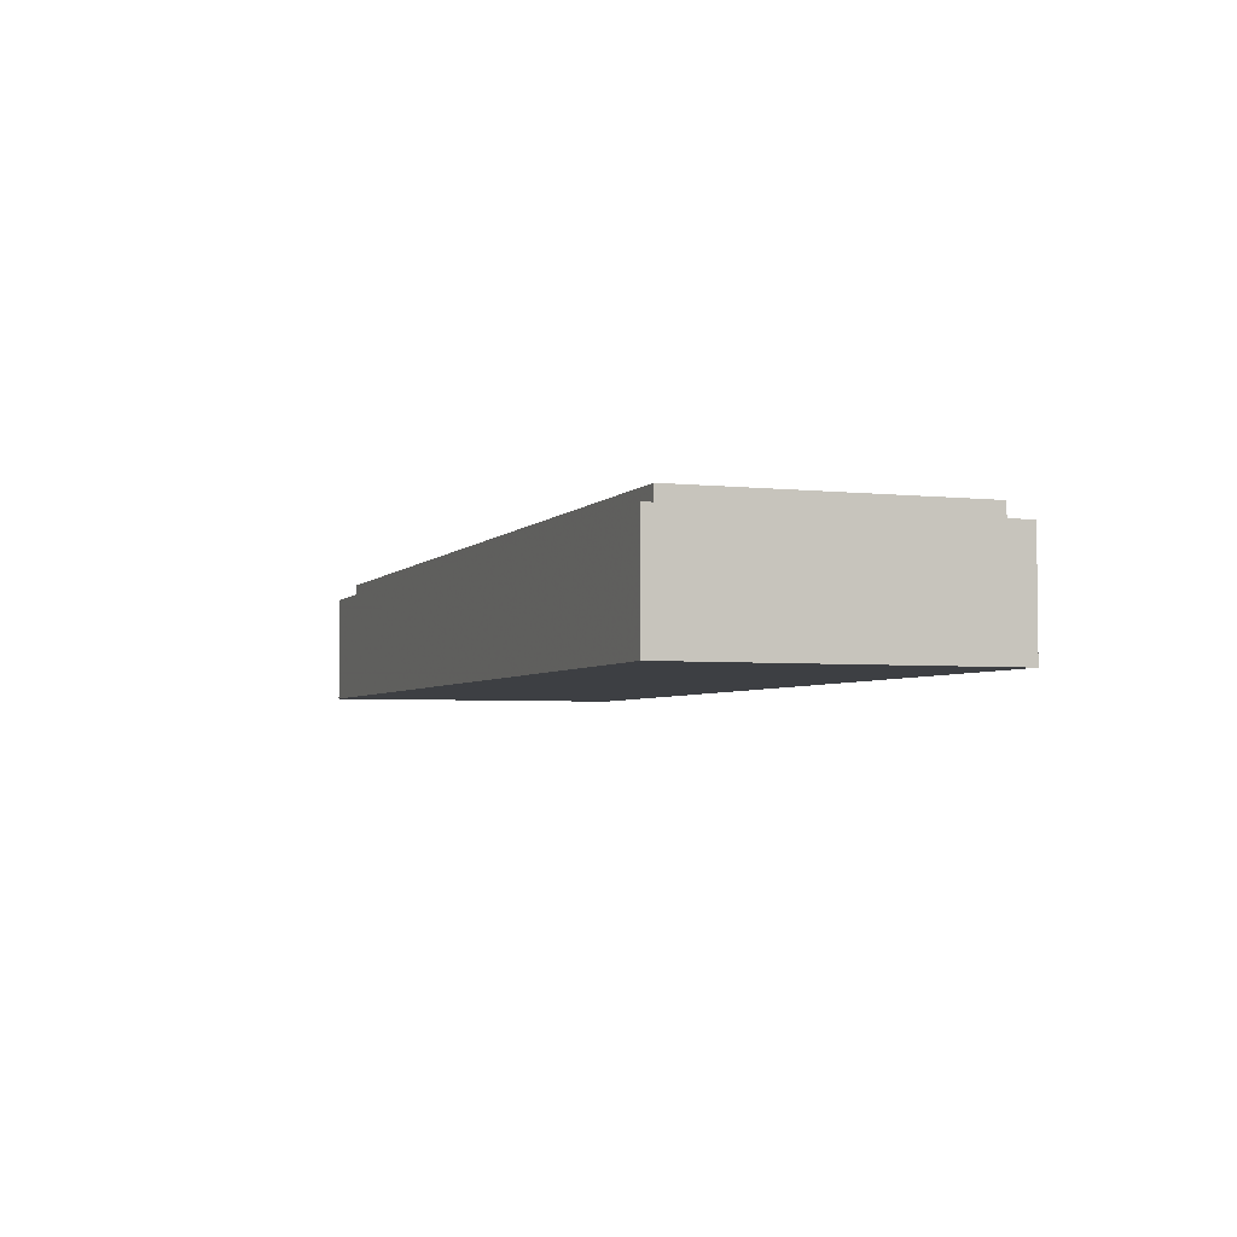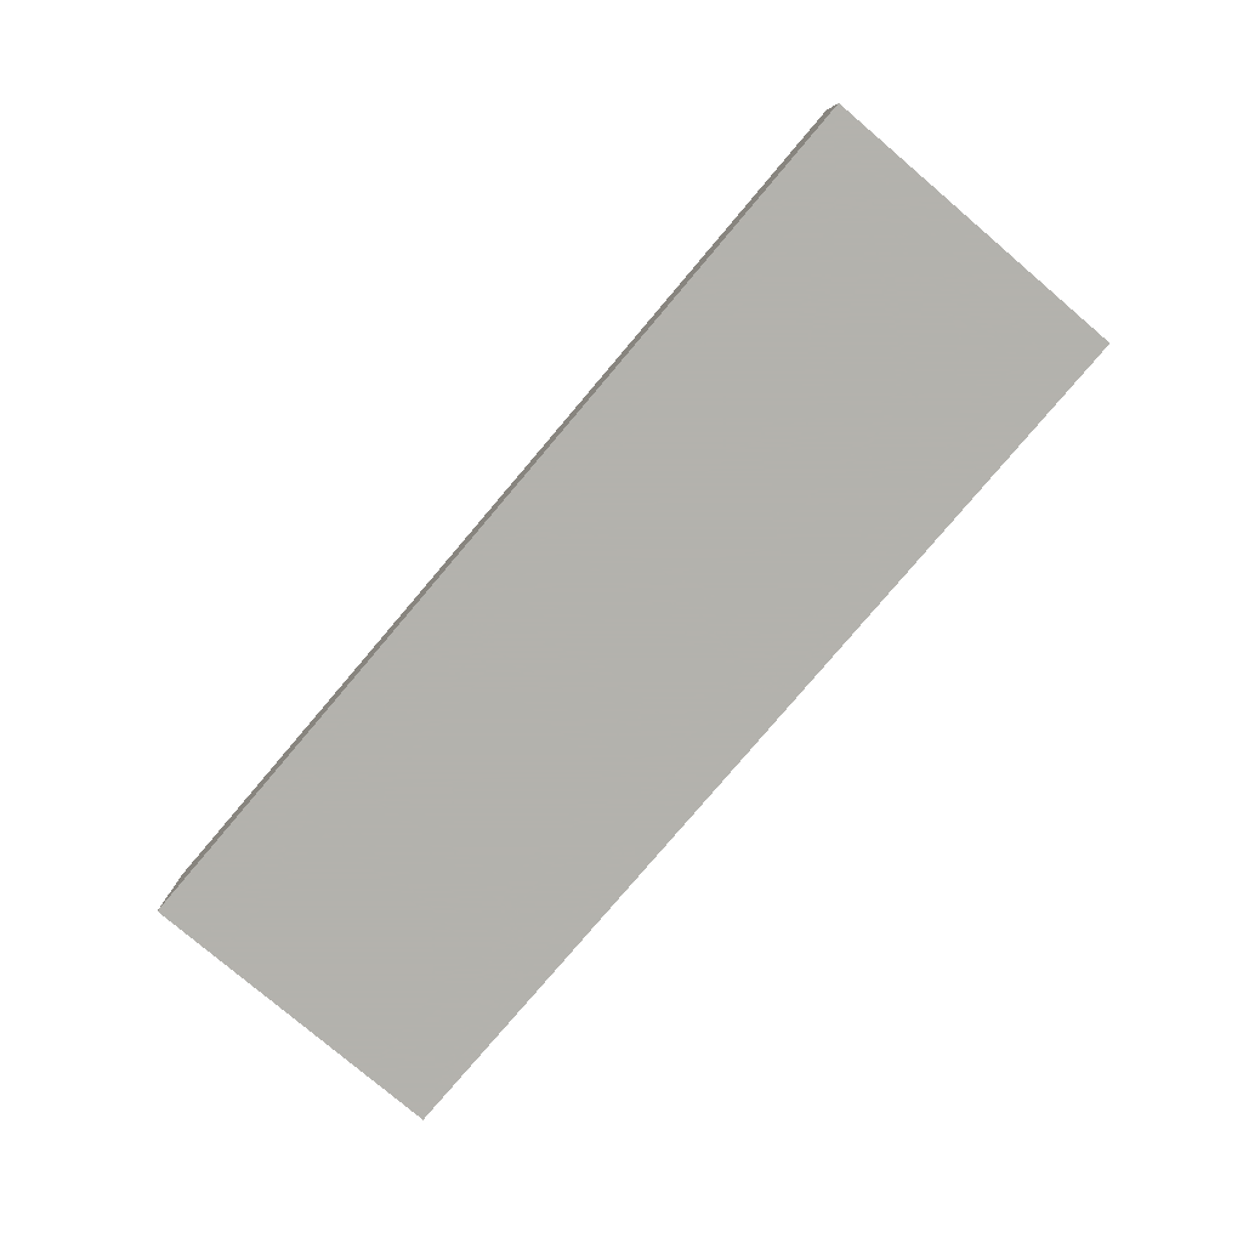
<metadata>
{"format":"obj","ext":"obj","renderer":"f3d","projection":"perspective","resolution":1024,"background":"white","views":[{"elev":-3.9,"azim":69.8,"up":"+Y"},{"elev":-79.4,"azim":49.7,"up":"+Y"}]}
</metadata>
<code>
v -1.5 0.35 0.5
v -1.5 0 0.5
v 1.5 0 0.5
v 1.5 0.35 0.5
v -1.5 0.35 -0.5
v -1.5 0 -0.5
v -1.5 0 0.5
v -1.5 0.35 0.5
v 1.5 0.35 -0.5
v 1.5 0 -0.5
v -1.5 0 -0.5
v -1.5 0.35 -0.5
v 1.5 0.35 0.5
v 1.5 0 0.5
v 1.5 0 -0.5
v 1.5 0.35 -0.5
v -1.45 0.4 0.45
v -1.45 0.35 0.45
v 1.45 0.35 0.45
v 1.45 0.4 0.45
v -1.45 0.4 -0.45
v -1.45 0.35 -0.45
v -1.45 0.35 0.45
v -1.45 0.4 0.45
v 1.45 0.4 -0.45
v 1.45 0.35 -0.45
v -1.45 0.35 -0.45
v -1.45 0.4 -0.45
v 1.45 0.4 0.45
v 1.45 0.35 0.45
v 1.45 0.35 -0.45
v 1.45 0.4 -0.45
v 1.3 0.2 0.3
v -1.3 0.2 0.3
v -1.3 0.2 -0.3
v 1.3 0.2 -0.3
v 1.3 0.2 0.3
v 1.3 0.4 0.3
v -1.3 0.4 0.3
v -1.3 0.2 0.3
v 1.3 0.2 -0.3
v 1.3 0.4 -0.3
v 1.3 0.4 0.3
v 1.3 0.2 0.3
v -1.3 0.2 -0.3
v -1.3 0.4 -0.3
v 1.3 0.4 -0.3
v 1.3 0.2 -0.3
v -1.3 0.2 0.3
v -1.3 0.4 0.3
v -1.3 0.4 -0.3
v -1.3 0.2 -0.3
v 0.5 0.4 0
v 0.7 0.4 0
v 0.6414 0.4 0.1414
v 0.5 0.4 0
v 0.6414 0.4 0.1414
v 0.5 0.4 0.2
v 0.5 0.4 0
v 0.5 0.4 0.2
v 0.3586 0.4 0.1414
v 0.5 0.4 0
v 0.3586 0.4 0.1414
v 0.3 0.4 0
v 0.5 0.4 0
v 0.3 0.4 0
v 0.3586 0.4 -0.1414
v 0.5 0.4 0
v 0.3586 0.4 -0.1414
v 0.5 0.4 -0.2
v 0.5 0.4 0
v 0.5 0.4 -0.2
v 0.6414 0.4 -0.1414
v 0.5 0.4 0
v 0.6414 0.4 -0.1414
v 0.7 0.4 0
v 0.6414 0.4 0.1414
v 0.7 0.4 0
v 0.7 0.2 0
v 0.6414 0.2 0.1414
v 0.5 0.4 0.2
v 0.6414 0.4 0.1414
v 0.6414 0.2 0.1414
v 0.5 0.2 0.2
v 0.3586 0.4 0.1414
v 0.5 0.4 0.2
v 0.5 0.2 0.2
v 0.3586 0.2 0.1414
v 0.3 0.4 0
v 0.3586 0.4 0.1414
v 0.3586 0.2 0.1414
v 0.3 0.2 0
v 0.3586 0.4 -0.1414
v 0.3 0.4 0
v 0.3 0.2 0
v 0.3586 0.2 -0.1414
v 0.5 0.4 -0.2
v 0.3586 0.4 -0.1414
v 0.3586 0.2 -0.1414
v 0.5 0.2 -0.2
v 0.6414 0.4 -0.1414
v 0.5 0.4 -0.2
v 0.5 0.2 -0.2
v 0.6414 0.2 -0.1414
v 0.7 0.4 0
v 0.6414 0.4 -0.1414
v 0.6414 0.2 -0.1414
v 0.7 0.2 0
v -0.5 0.4 0
v -0.3 0.4 0
v -0.3586 0.4 0.1414
v -0.5 0.4 0
v -0.3586 0.4 0.1414
v -0.5 0.4 0.2
v -0.5 0.4 0
v -0.5 0.4 0.2
v -0.6414 0.4 0.1414
v -0.5 0.4 0
v -0.6414 0.4 0.1414
v -0.7 0.4 0
v -0.5 0.4 0
v -0.7 0.4 0
v -0.6414 0.4 -0.1414
v -0.5 0.4 0
v -0.6414 0.4 -0.1414
v -0.5 0.4 -0.2
v -0.5 0.4 0
v -0.5 0.4 -0.2
v -0.3586 0.4 -0.1414
v -0.5 0.4 0
v -0.3586 0.4 -0.1414
v -0.3 0.4 0
v -0.3586 0.4 0.1414
v -0.3 0.4 0
v -0.3 0.2 0
v -0.3586 0.2 0.1414
v -0.5 0.4 0.2
v -0.3586 0.4 0.1414
v -0.3586 0.2 0.1414
v -0.5 0.2 0.2
v -0.6414 0.4 0.1414
v -0.5 0.4 0.2
v -0.5 0.2 0.2
v -0.6414 0.2 0.1414
v -0.7 0.4 0
v -0.6414 0.4 0.1414
v -0.6414 0.2 0.1414
v -0.7 0.2 0
v -0.6414 0.4 -0.1414
v -0.7 0.4 0
v -0.7 0.2 0
v -0.6414 0.2 -0.1414
v -0.5 0.4 -0.2
v -0.6414 0.4 -0.1414
v -0.6414 0.2 -0.1414
v -0.5 0.2 -0.2
v -0.3586 0.4 -0.1414
v -0.5 0.4 -0.2
v -0.5 0.2 -0.2
v -0.3586 0.2 -0.1414
v -0.3 0.4 0
v -0.3586 0.4 -0.1414
v -0.3586 0.2 -0.1414
v -0.3 0.2 0
v -1.5 0.35 -0.5
v -1.45 0.35 -0.45
v 1.45 0.35 -0.45
v 1.5 0.35 -0.5
v 1.5 0.35 0.5
v 1.45 0.35 0.45
v -1.45 0.35 0.45
v -1.5 0.35 0.5
v -1.5 0.35 -0.5
v -1.5 0.35 0.5
v -1.45 0.35 0.45
v -1.45 0.35 -0.45
v 1.5 0.35 0.5
v 1.5 0.35 -0.5
v 1.45 0.35 -0.45
v 1.45 0.35 0.45
v -1.45 0.4 -0.45
v -1.3 0.4 -0.3
v 1.3 0.4 -0.3
v 1.45 0.4 -0.45
v 1.45 0.4 0.45
v 1.3 0.4 0.3
v -1.3 0.4 0.3
v -1.45 0.4 0.45
v -1.45 0.4 -0.45
v -1.45 0.4 0.45
v -1.3 0.4 0.3
v -1.3 0.4 -0.3
v 1.45 0.4 0.45
v 1.45 0.4 -0.45
v 1.3 0.4 -0.3
v 1.3 0.4 0.3
v -0.8325 0 0.25
v -0.77 0 0.225
v -0.8215 0 0.2765
v -0.8295 0 0.2645
v -0.8215 0 0.2765
v -0.77 0 0.225
v -0.795 0 0.2875
v -0.8095 0 0.2845
v -0.2785 0 0.2765
v -0.33 0 0.225
v -0.2675 0 0.25
v -0.2705 0 0.2645
v -0.2785 0 0.2765
v -0.2905 0 0.2845
v -0.305 0 0.2875
v -0.33 0 0.225
v -0.77 0 0.225
v -0.33 0 0.225
v -0.305 0 0.2875
v -0.795 0 0.2875
v -0.8325 0 -0.25
v -0.8295 0 -0.2645
v -0.8215 0 -0.2765
v -0.77 0 -0.225
v -0.8215 0 -0.2765
v -0.8095 0 -0.2845
v -0.795 0 -0.2875
v -0.77 0 -0.225
v -0.2675 0 -0.25
v -0.33 0 -0.225
v -0.2785 0 -0.2765
v -0.2705 0 -0.2645
v -0.2785 0 -0.2765
v -0.33 0 -0.225
v -0.305 0 -0.2875
v -0.2905 0 -0.2845
v -0.77 0 -0.225
v -0.795 0 -0.2875
v -0.305 0 -0.2875
v -0.33 0 -0.225
v -0.77 0 -0.225
v -0.77 0 0.225
v -0.8325 0 0.25
v -0.8325 0 -0.25
v -0.33 0 0.225
v -0.33 0 -0.225
v -0.2675 0 -0.25
v -0.2675 0 0.25
v -0.77 0 0.225
v -0.77 0 -0.225
v -0.33 0 -0.225
v -0.33 0 0.225
v -0.215 0 0.4375
v -0.215 0 0.375
v -0.196 0 0.371
v -0.172 0 0.429
v -0.172 0 0.429
v -0.196 0 0.371
v -0.1795 0 0.3605
v -0.1355 0 0.4045
v -0.1355 0 0.4045
v -0.1795 0 0.3605
v -0.169 0 0.344
v -0.111 0 0.368
v -0.885 0 0.4375
v -0.928 0 0.429
v -0.904 0 0.371
v -0.885 0 0.375
v -0.928 0 0.429
v -0.9645 0 0.4045
v -0.9205 0 0.3605
v -0.904 0 0.371
v -0.931 0 0.344
v -0.9205 0 0.3605
v -0.9645 0 0.4045
v -0.989 0 0.368
v -0.885 0 0.4375
v -0.885 0 0.375
v -0.215 0 0.375
v -0.215 0 0.4375
v -0.215 0 -0.4375
v -0.172 0 -0.429
v -0.196 0 -0.371
v -0.215 0 -0.375
v -0.172 0 -0.429
v -0.1355 0 -0.4045
v -0.1795 0 -0.3605
v -0.196 0 -0.371
v -0.1355 0 -0.4045
v -0.111 0 -0.368
v -0.169 0 -0.344
v -0.1795 0 -0.3605
v -0.885 0 -0.4375
v -0.885 0 -0.375
v -0.904 0 -0.371
v -0.928 0 -0.429
v -0.928 0 -0.429
v -0.904 0 -0.371
v -0.9205 0 -0.3605
v -0.9645 0 -0.4045
v -0.9645 0 -0.4045
v -0.9205 0 -0.3605
v -0.931 0 -0.344
v -0.989 0 -0.368
v -0.885 0 -0.4375
v -0.215 0 -0.4375
v -0.215 0 -0.375
v -0.885 0 -0.375
v -1.5 0 -0.275
v -0.9975 0 -0.275
v -0.9975 0 0.275
v -1.5 0 0.275
v -0.989 0 0.368
v -1.5 0 0.34
v -0.9945 0 0.34
v -1.5 0 0.34
v -0.989 0 0.368
v -0.9645 0 0.4045
v -1.5 0 0.5
v -1.5 0 0.5
v -0.9645 0 0.4045
v -0.928 0 0.429
v -1.5 0 0.5
v -0.928 0 0.429
v -0.885 0 0.4375
v -0.9945 0 -0.34
v -1.5 0 -0.34
v -1.5 0 -0.5
v -0.989 0 -0.368
v -0.989 0 -0.368
v -1.5 0 -0.5
v -0.9645 0 -0.4045
v -0.9645 0 -0.4045
v -1.5 0 -0.5
v -0.928 0 -0.429
v -0.928 0 -0.429
v -1.5 0 -0.5
v -0.885 0 -0.4375
v -0.885 0 -0.4375
v -1.5 0 -0.5
v 0 0 -0.5
v -0.215 0 -0.4375
v -0.172 0 -0.429
v -0.215 0 -0.4375
v 0 0 -0.5
v -0.1355 0 -0.4045
v -0.172 0 -0.429
v 0 0 -0.5
v 0.16 0 -0.4125
v -0.111 0 -0.368
v -0.1355 0 -0.4045
v 0 0 -0.5
v -0.885 0 0.4375
v -0.215 0 0.4375
v 0 0 0.5
v -1.5 0 0.5
v 0 0 0.5
v -0.215 0 0.4375
v -0.172 0 0.429
v 0 0 0.5
v -0.172 0 0.429
v -0.1355 0 0.4045
v 0.1 0 0.45
v 0 0 0.5
v -0.1355 0 0.4045
v -0.111 0 0.368
v -1.5 0 0.275
v -0.9975 0 0.275
v -0.9945 0 0.34
v -1.5 0 0.34
v -0.989 0 0.368
v -0.9945 0 0.34
v -0.935 0 0.325
v -0.931 0 0.344
v -0.9945 0 0.34
v -0.9975 0 0.275
v -0.9975 0 -0.275
v -0.935 0 0.325
v -0.931 0 -0.344
v -0.935 0 -0.325
v -0.9945 0 -0.34
v -0.989 0 -0.368
v -0.9945 0 -0.34
v -0.935 0 -0.325
v -0.935 0 0.325
v -0.9975 0 -0.275
v -1.5 0 -0.275
v -1.5 0 -0.34
v -0.9945 0 -0.34
v -0.9975 0 -0.275
v 1.355 0 0.38
v 1.355 0 0.2
v 1.42 0 0.18
v 1.42 0 0.45
v 1.355 0 0.2
v 1.36 0 0.115
v 1.42 0 0.18
v 0.85 0 -0.015
v 1.02 0 -0.145
v 1.315 0 0.215
v 1.315 0 0.345
v 0.67 0 0.065
v 0.67 0 -0.015
v 0.85 0 -0.015
v 0.85 0 0.065
v 0.165 0 0.2
v 0.205 0 0.215
v 0.205 0 0.345
v 0.165 0 0.38
v 0.205 0 0.215
v 0.165 0 0.2
v 0.485 0 -0.18
v 0.5 0 -0.145
v 0.205 0 0.345
v 1.315 0 0.345
v 1.355 0 0.38
v 0.165 0 0.38
v 1.315 0 0.215
v 1.355 0 0.2
v 1.355 0 0.38
v 1.315 0 0.345
v 1.315 0 0.215
v 1.02 0 -0.145
v 1.035 0 -0.18
v 1.355 0 0.2
v 0.5 0 -0.145
v 0.485 0 -0.18
v 1.035 0 -0.18
v 1.02 0 -0.145
v 0.255 0 -0.0185
v 0.215 0 0.0375
v 0.215 0 -0.38
v 0.255 0 -0.345
v 1.265 0 -0.0185
v 1.265 0 -0.345
v 1.305 0 -0.38
v 1.305 0 0.0375
v 0.215 0 -0.38
v 1.305 0 -0.38
v 1.265 0 -0.345
v 0.255 0 -0.345
v 0.165 0 0.38
v 1.355 0 0.38
v 1.42 0 0.45
v 0.1 0 0.45
v 0.67 0 0.065
v 0.85 0 0.065
v 1.315 0 0.345
v 0.205 0 0.345
v 1.315 0 0.345
v 0.85 0 0.065
v 0.85 0 -0.015
v 1.02 0 -0.145
v 0.85 0 -0.015
v 0.67 0 -0.015
v 0.5 0 -0.145
v 0.67 0 0.065
v 0.5 0 -0.145
v 0.67 0 -0.015
v 0.205 0 0.215
v 0.5 0 -0.145
v 0.67 0 0.065
v 0.205 0 0.345
v 0.215 0 0.0375
v 0.255 0 -0.0185
v 0.485 0 -0.18
v 0.165 0 0.2
v 0.255 0 -0.0185
v 0.255 0 -0.345
v 0.485 0 -0.18
v 0.485 0 -0.18
v 0.255 0 -0.345
v 1.265 0 -0.345
v 1.035 0 -0.18
v 1.265 0 -0.0185
v 1.035 0 -0.18
v 1.265 0 -0.345
v 1.355 0 0.2
v 1.035 0 -0.18
v 1.265 0 -0.0185
v 1.305 0 0.0375
v 1.355 0 0.2
v 1.305 0 0.0375
v 1.305 0 -0.38
v 1.36 0 0.115
v -0.1055 0 0.34
v 0.1 0 0.34
v 0.1 0 0.45
v -0.111 0 0.368
v 0.1 0 0.275
v -0.1025 0 0.275
v 0.1 0 0.18
v -0.1025 0 0.275
v -0.1025 0 -0.275
v 0.16 0 -0.275
v 0.1 0 0.18
v 0.1 0 0.18
v 0.16 0 -0.275
v 0.16 0 0.115
v -0.165 0 0.325
v -0.165 0 -0.325
v -0.1025 0 -0.275
v -0.1025 0 0.275
v -0.165 0 0.325
v -0.1055 0 0.34
v -0.111 0 0.368
v -0.169 0 0.344
v -0.1055 0 0.34
v -0.165 0 0.325
v -0.1025 0 0.275
v 0.1 0 0.275
v 0.1 0 0.34
v -0.1055 0 0.34
v -0.1025 0 0.275
v -0.165 0 -0.325
v -0.169 0 -0.344
v -0.111 0 -0.368
v -0.1055 0 -0.34
v -0.165 0 -0.325
v -0.1055 0 -0.34
v 0.16 0 -0.34
v -0.1025 0 -0.275
v 0.16 0 -0.275
v -0.1025 0 -0.275
v 0.16 0 -0.34
v 0.1 0 0.45
v 0.1 0 0.34
v 0.165 0 0.38
v 0.1 0 0.34
v 0.1 0 0.275
v 0.165 0 0.2
v 0.165 0 0.38
v 0.16 0 0.115
v 0.165 0 0.2
v 0.1 0 0.275
v 0.1 0 0.18
v 0.165 0 0.2
v 0.16 0 0.115
v 0.16 0 -0.275
v 0.215 0 0.0375
v 0.215 0 0.0375
v 0.16 0 -0.275
v 0.16 0 -0.34
v 0.215 0 -0.38
v 0.1 0 0.45
v 1.42 0 0.45
v 1.5 0 0.5
v 0 0 0.5
v 1.5 0 -0.5
v 1.5 0 0.5
v 1.42 0 0.45
v 1.42 0 0.18
v 1.36 0 -0.41
v 1.5 0 -0.5
v 1.42 0 0.18
v 1.36 0 0.115
v 0.16 0 -0.34
v 0.16 0 -0.4125
v 0.163 0 -0.427
v 0.215 0 -0.38
v 0.163 0 -0.427
v 0.171 0 -0.439
v 0.183 0 -0.447
v 0.215 0 -0.38
v 1.305 0 -0.38
v 0.215 0 -0.38
v 0.183 0 -0.447
v 0.1975 0 -0.45
v 1.349 0 -0.4365
v 1.305 0 -0.38
v 1.323 0 -0.4475
v 1.337 0 -0.4445
v 1.349 0 -0.4365
v 1.357 0 -0.4245
v 1.36 0 -0.41
v 1.305 0 -0.38
v 1.36 0 0.115
v 1.305 0 -0.38
v 1.36 0 -0.41
v 1.305 0 -0.38
v 0.1975 0 -0.45
v 1.323 0 -0.4475
v -0.1055 0 -0.34
v -0.111 0 -0.368
v 0.16 0 -0.4125
v 0.16 0 -0.34
v 0.16 0 -0.4125
v 0 0 -0.5
v 0.163 0 -0.427
v 0.163 0 -0.427
v 0 0 -0.5
v 0.171 0 -0.439
v 0.171 0 -0.439
v 0 0 -0.5
v 0.183 0 -0.447
v 0.183 0 -0.447
v 0 0 -0.5
v 0.1975 0 -0.45
v 0.1975 0 -0.45
v 0 0 -0.5
v 1.5 0 -0.5
v 1.323 0 -0.4475
v 1.337 0 -0.4445
v 1.323 0 -0.4475
v 1.5 0 -0.5
v 1.349 0 -0.4365
v 1.337 0 -0.4445
v 1.5 0 -0.5
v 1.357 0 -0.4245
v 1.349 0 -0.4365
v 1.5 0 -0.5
v 1.36 0 -0.41
v 1.357 0 -0.4245
v 1.5 0 -0.5
v -0.8325 0 0.25
v -0.8295 0 0.2645
v -0.931 0 0.344
v -0.935 0 0.325
v -0.9205 0 0.3605
v -0.931 0 0.344
v -0.8295 0 0.2645
v -0.8295 0 0.2645
v -0.8215 0 0.2765
v -0.904 0 0.371
v -0.9205 0 0.3605
v -0.8215 0 0.2765
v -0.8095 0 0.2845
v -0.885 0 0.375
v -0.904 0 0.371
v -0.885 0 0.375
v -0.8095 0 0.2845
v -0.795 0 0.2875
v -0.795 0 0.2875
v -0.305 0 0.2875
v -0.215 0 0.375
v -0.885 0 0.375
v -0.215 0 0.375
v -0.305 0 0.2875
v -0.2905 0 0.2845
v -0.215 0 0.375
v -0.2905 0 0.2845
v -0.2785 0 0.2765
v -0.196 0 0.371
v -0.196 0 0.371
v -0.2785 0 0.2765
v -0.2705 0 0.2645
v -0.1795 0 0.3605
v -0.1795 0 0.3605
v -0.2705 0 0.2645
v -0.165 0 0.325
v -0.169 0 0.344
v -0.165 0 0.325
v -0.2705 0 0.2645
v -0.2675 0 0.25
v -0.2675 0 0.25
v -0.2675 0 -0.25
v -0.165 0 -0.325
v -0.165 0 0.325
v -0.2675 0 -0.25
v -0.169 0 -0.344
v -0.165 0 -0.325
v -0.2675 0 -0.25
v -0.2705 0 -0.2645
v -0.1795 0 -0.3605
v -0.169 0 -0.344
v -0.2705 0 -0.2645
v -0.2785 0 -0.2765
v -0.196 0 -0.371
v -0.1795 0 -0.3605
v -0.196 0 -0.371
v -0.2785 0 -0.2765
v -0.2905 0 -0.2845
v -0.215 0 -0.375
v -0.2905 0 -0.2845
v -0.305 0 -0.2875
v -0.215 0 -0.375
v -0.215 0 -0.375
v -0.305 0 -0.2875
v -0.795 0 -0.2875
v -0.885 0 -0.375
v -0.795 0 -0.2875
v -0.904 0 -0.371
v -0.885 0 -0.375
v -0.795 0 -0.2875
v -0.8095 0 -0.2845
v -0.9205 0 -0.3605
v -0.904 0 -0.371
v -0.8095 0 -0.2845
v -0.8215 0 -0.2765
v -0.931 0 -0.344
v -0.9205 0 -0.3605
v -0.935 0 -0.325
v -0.931 0 -0.344
v -0.8215 0 -0.2765
v -0.8295 0 -0.2645
v -0.8325 0 -0.25
v -0.935 0 -0.325
v -0.8295 0 -0.2645
v -0.935 0 -0.325
v -0.8325 0 -0.25
v -0.8325 0 0.25
v -0.935 0 0.325
g mesh4803164
f 1 2 3
f 3 4 1
f 5 6 7
f 7 8 5
f 9 10 11
f 11 12 9
f 13 14 15
f 15 16 13
g mesh4803166
f 17 18 19
f 19 20 17
f 21 22 23
f 23 24 21
f 25 26 27
f 27 28 25
f 29 30 31
f 31 32 29
g mesh4803168
f 33 35 34
f 35 33 36
f 37 39 38
f 39 37 40
f 41 43 42
f 43 41 44
f 45 47 46
f 47 45 48
f 49 51 50
f 51 49 52
g mesh4803173
f 53 55 54
f 56 58 57
f 59 61 60
f 62 64 63
f 65 67 66
f 68 70 69
f 71 73 72
f 74 76 75
g mesh4803175
f 77 79 78
f 79 77 80
f 81 83 82
f 83 81 84
f 85 87 86
f 87 85 88
f 89 91 90
f 91 89 92
f 93 95 94
f 95 93 96
f 97 99 98
f 99 97 100
f 101 103 102
f 103 101 104
f 105 107 106
f 107 105 108
g mesh4803181
f 109 111 110
f 112 114 113
f 115 117 116
f 118 120 119
f 121 123 122
f 124 126 125
f 127 129 128
f 130 132 131
g mesh4803183
f 133 135 134
f 135 133 136
f 137 139 138
f 139 137 140
f 141 143 142
f 143 141 144
f 145 147 146
f 147 145 148
f 149 151 150
f 151 149 152
f 153 155 154
f 155 153 156
f 157 159 158
f 159 157 160
f 161 163 162
f 163 161 164
f 165 166 167
f 167 168 165
f 169 170 171
f 171 172 169
f 173 174 175
f 175 176 173
f 177 178 179
f 179 180 177
f 181 182 183
f 183 184 181
f 185 186 187
f 187 188 185
f 189 190 191
f 191 192 189
f 193 194 195
f 195 196 193
g mesh4803187
f 197 198 199
f 199 200 197
f 201 202 203
f 203 204 201
f 205 206 207
f 207 208 205
f 209 210 211
f 211 212 209
f 213 214 215
f 215 216 213
f 217 218 219
f 219 220 217
f 221 222 223
f 223 224 221
f 225 226 227
f 227 228 225
f 229 230 231
f 231 232 229
f 233 234 235
f 235 236 233
f 237 238 239
f 239 240 237
f 241 242 243
f 243 244 241
f 245 246 247
f 247 248 245
f 249 250 251
f 251 252 249
f 253 254 255
f 255 256 253
f 257 258 259
f 259 260 257
f 261 262 263
f 263 264 261
f 265 266 267
f 267 268 265
f 269 270 271
f 271 272 269
f 273 274 275
f 275 276 273
f 277 278 279
f 279 280 277
f 281 282 283
f 283 284 281
f 285 286 287
f 287 288 285
f 289 290 291
f 291 292 289
f 293 294 295
f 295 296 293
f 297 298 299
f 299 300 297
f 301 302 303
f 303 304 301
f 305 306 307
f 307 308 305
f 309 310 311
f 312 313 314
f 314 315 312
f 316 317 318
f 319 320 321
f 322 323 324
f 324 325 322
f 326 327 328
f 329 330 331
f 332 333 334
f 335 336 337
f 337 338 335
f 339 340 341
f 342 343 344
f 345 346 347
f 347 348 345
f 349 350 351
f 351 352 349
f 353 354 355
f 356 357 358
f 359 360 361
f 361 362 359
f 363 364 365
f 365 366 363
f 367 368 369
f 369 370 367
f 371 372 373
f 373 374 371
f 375 376 377
f 377 378 375
f 379 380 381
f 381 382 379
f 383 384 385
f 385 386 383
f 387 388 389
f 389 390 387
f 391 392 393
f 394 395 396
f 396 397 394
f 398 399 400
f 400 401 398
f 402 403 404
f 404 405 402
f 406 407 408
f 408 409 406
f 410 411 412
f 412 413 410
f 414 415 416
f 416 417 414
f 418 419 420
f 420 421 418
f 422 423 424
f 424 425 422
f 426 427 428
f 428 429 426
f 430 431 432
f 432 433 430
f 434 435 436
f 436 437 434
f 438 439 440
f 440 441 438
f 442 443 444
f 444 445 442
f 446 447 448
f 449 450 451
f 451 452 449
f 453 454 455
f 456 457 458
f 458 459 456
f 460 461 462
f 462 463 460
f 464 465 466
f 467 468 469
f 469 470 467
f 471 472 473
f 474 475 476
f 476 477 474
f 478 479 480
f 480 481 478
f 482 483 484
f 484 485 482
f 486 487 488
f 489 490 491
f 491 492 489
f 493 494 495
f 496 497 498
f 498 499 496
f 500 501 502
f 502 503 500
f 504 505 506
f 507 508 509
f 509 510 507
f 511 512 513
f 513 514 511
f 515 516 517
f 517 518 515
f 519 520 521
f 522 523 524
f 525 526 527
f 527 528 525
f 529 530 531
f 531 532 529
f 533 534 535
f 535 536 533
f 537 538 539
f 539 540 537
f 541 542 543
f 543 544 541
f 545 546 547
f 547 548 545
f 549 550 551
f 551 552 549
f 553 554 555
f 555 556 553
f 557 558 559
f 559 560 557
f 561 562 563
f 563 564 561
f 565 566 567
f 567 568 565
f 569 570 571
f 571 572 569
f 573 574 575
f 576 577 578
f 579 580 581
f 581 582 579
f 583 584 585
f 586 587 588
f 589 590 591
f 592 593 594
f 595 596 597
f 597 598 595
f 599 600 601
f 602 603 604
f 605 606 607
f 608 609 610
f 611 612 613
f 613 614 611
f 615 616 617
f 618 619 620
f 620 621 618
f 622 623 624
f 624 625 622
f 626 627 628
f 629 630 631
f 631 632 629
f 633 634 635
f 636 637 638
f 638 639 636
f 640 641 642
f 642 643 640
f 644 645 646
f 646 647 644
f 648 649 650
f 651 652 653
f 653 654 651
f 655 656 657
f 658 659 660
f 660 661 658
f 662 663 664
f 664 665 662
f 666 667 668
f 668 669 666
f 670 671 672
f 673 674 675
f 675 676 673
f 677 678 679
f 680 681 682
f 682 683 680
f 684 685 686
f 686 687 684
f 688 689 690
f 690 691 688
f 692 693 694
f 695 696 697
f 697 698 695

</code>
